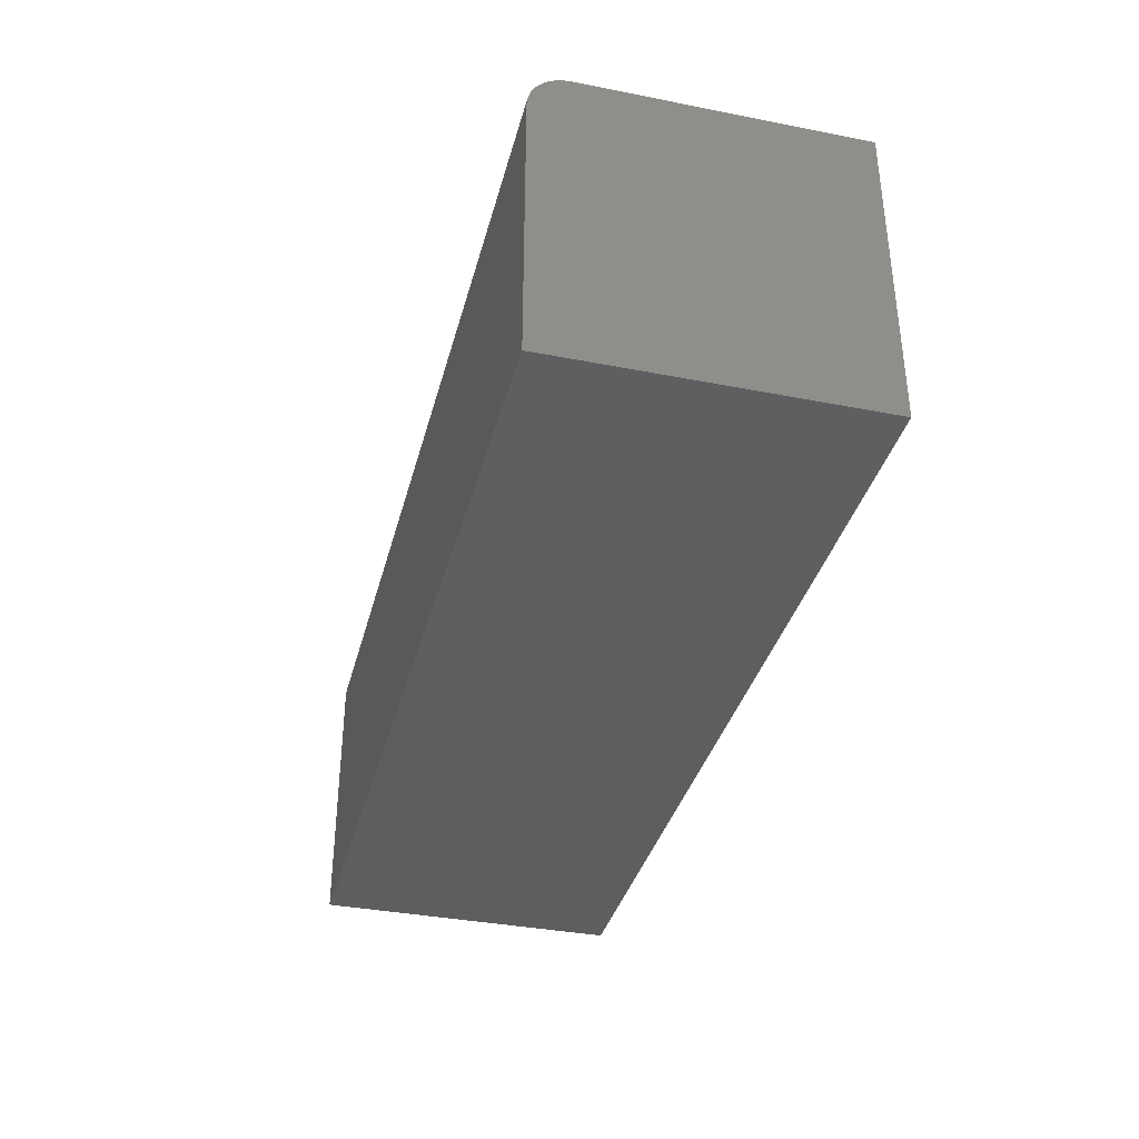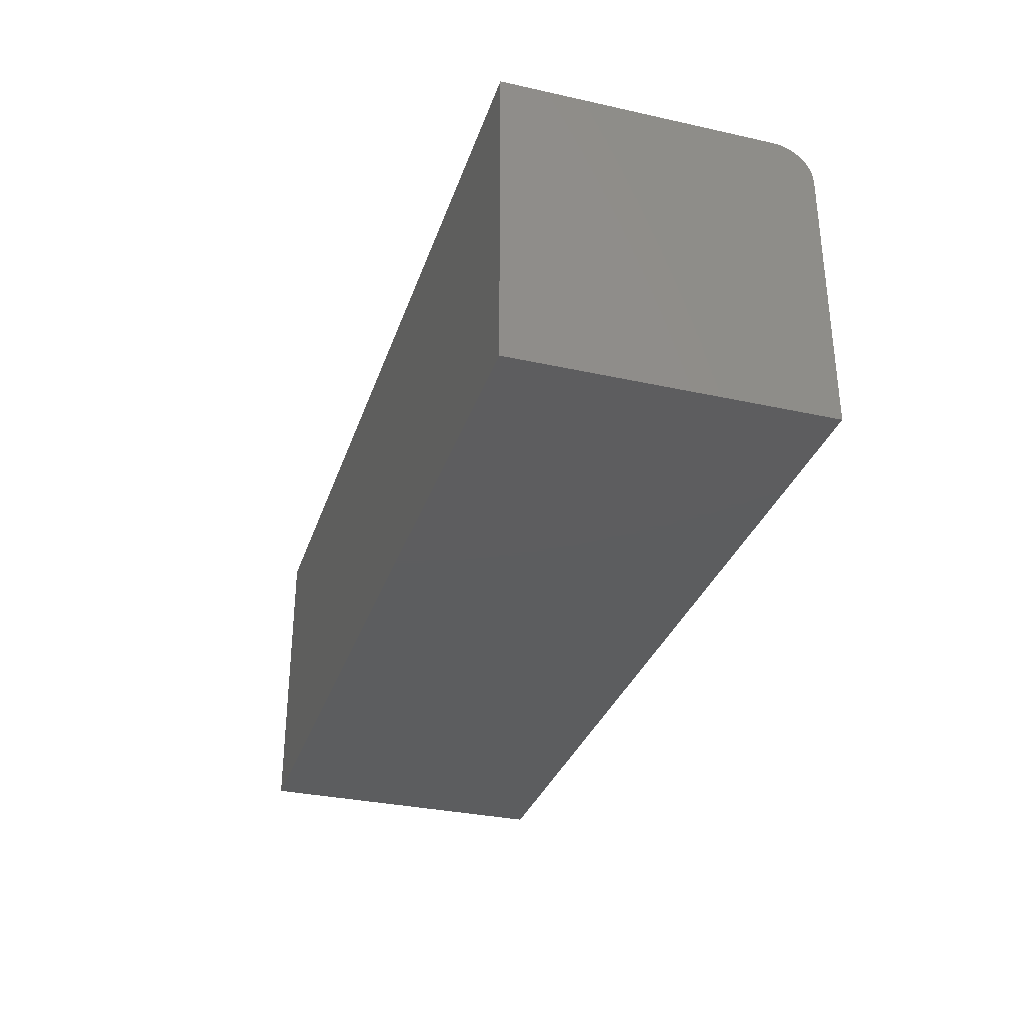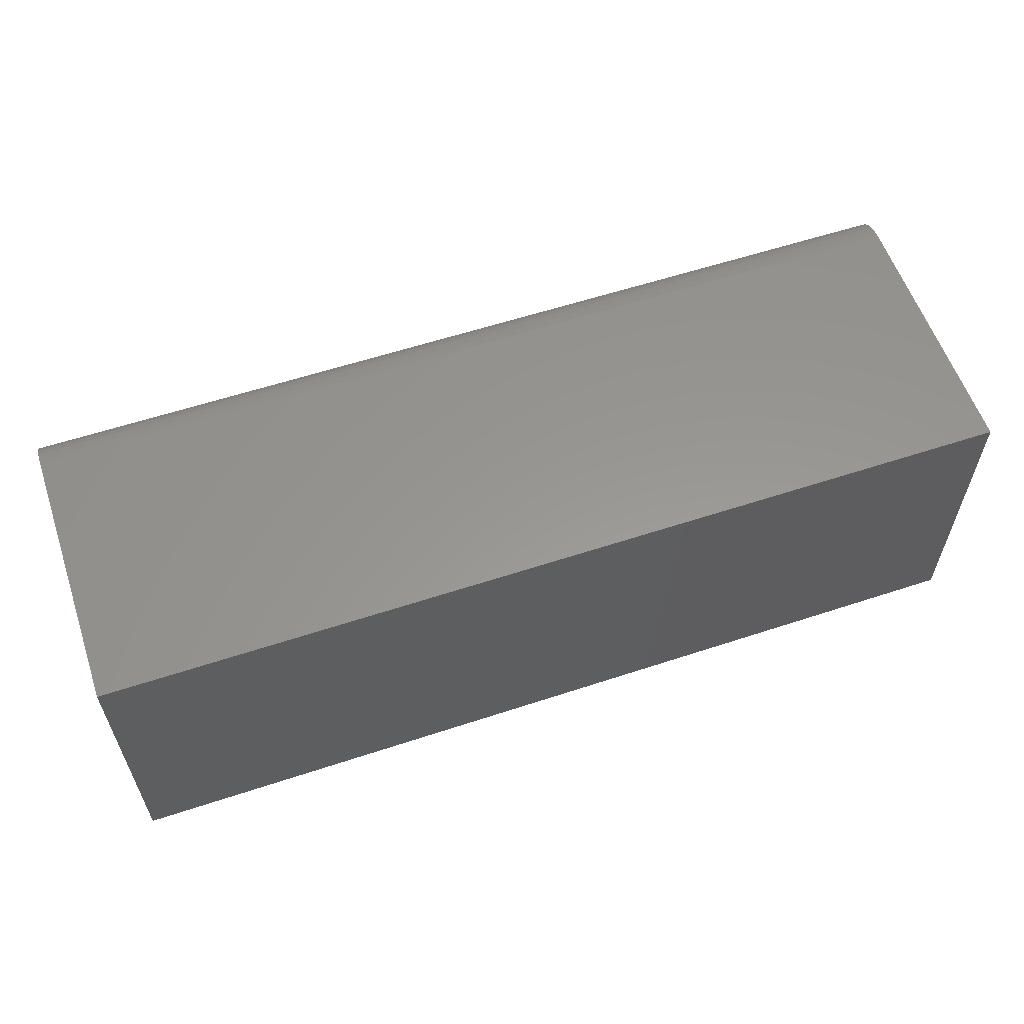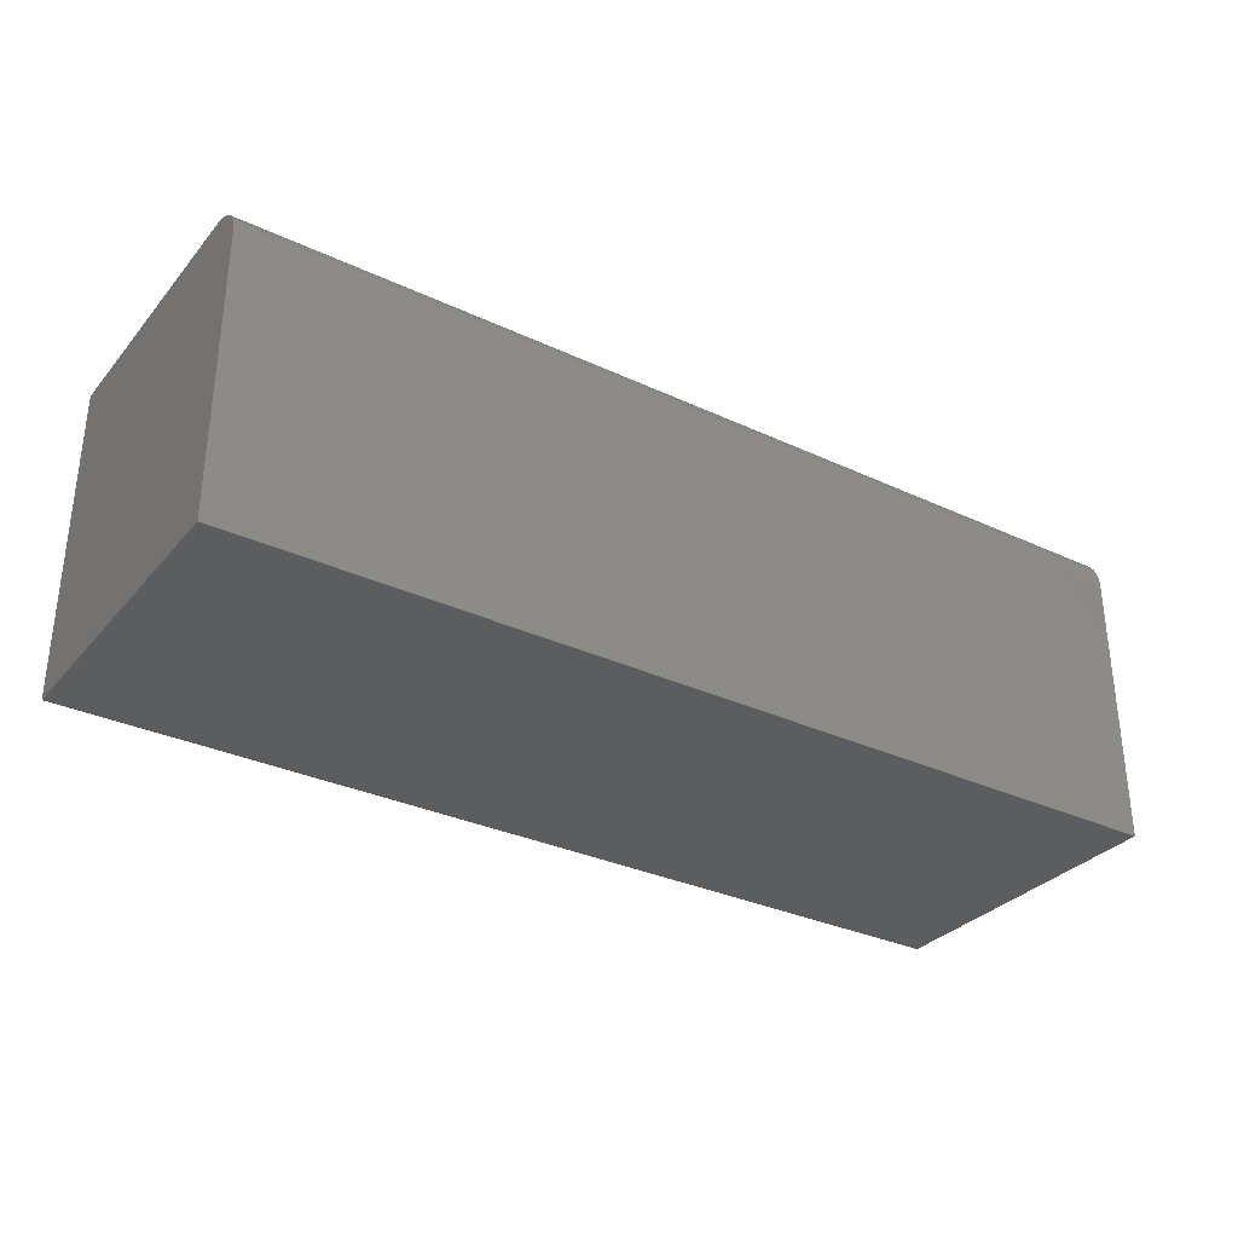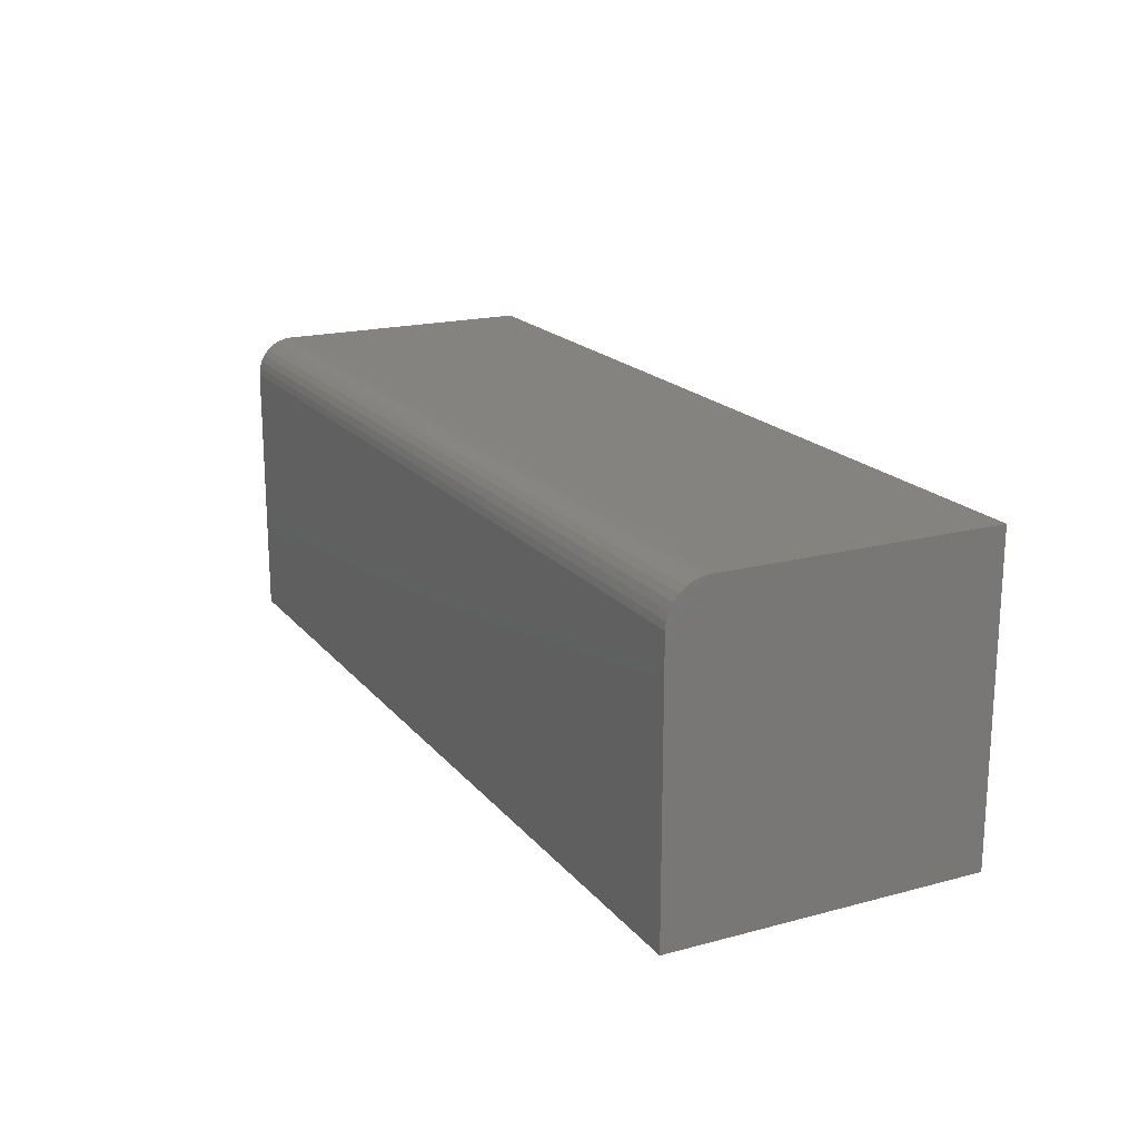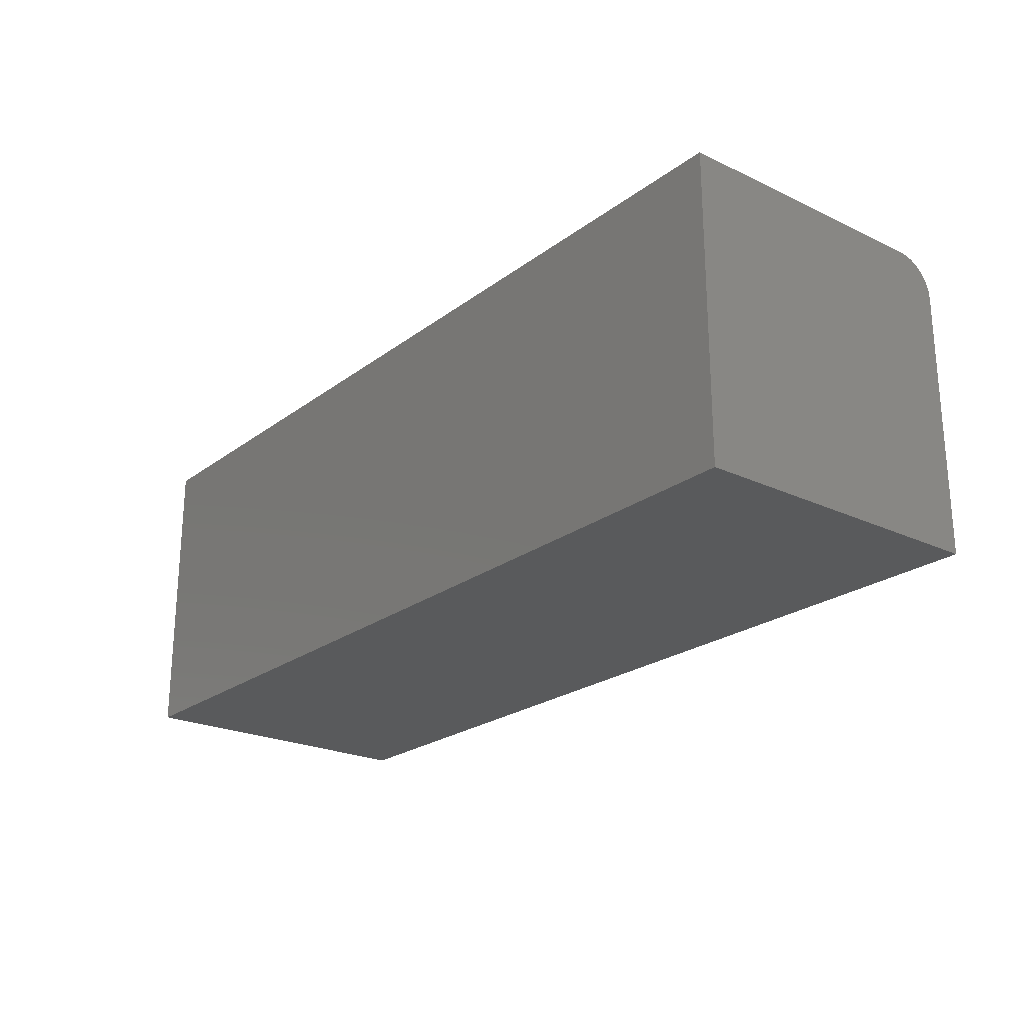
<metadata>
{"format":"stl","ext":"stl","renderer":"f3d","projection":"perspective","resolution":1024,"background":"white","views":[{"elev":-36.3,"azim":-104.3,"up":"+Z"},{"elev":-32.2,"azim":72.8,"up":"+Z"},{"elev":58.6,"azim":161.2,"up":"+Y"},{"elev":-31.9,"azim":146.7,"up":"+Z"},{"elev":18.7,"azim":63.1,"up":"+Y"},{"elev":-23.0,"azim":-128.7,"up":"+Y"}]}
</metadata>
<code>
# stl→obj: 24 verts, 44 faces
v -0.75 0 0
v -0.75 1.505e-33 0.2214
v 0 8.327e-17 -4.592e-17
v 1.356e-17 8.327e-17 0.2214
v -0.75 -0.03125 0.2526
v -0.75 -0.01929 0.2503
v -0.75 -0.25 0.2526
v -0.75 -0.02515 0.252
v -0.75 -0.005267 0.2387
v -0.75 -0.002379 0.2333
v -0.75 -0.01389 0.2474
v -0.75 -0.009153 0.2435
v -0.75 -0.25 0
v -0.75 -0.0006005 0.2275
v 1.547e-17 -0.25 0.2526
v 1.894e-17 -0.03125 0.2526
v 1.747e-17 -0.01929 0.2503
v 1.823e-17 -0.02515 0.252
v 0 -0.25 -4.592e-17
v 1.4e-17 -0.0006005 0.2275
v 1.455e-17 -0.002379 0.2333
v 1.52e-17 -0.005267 0.2387
v 1.592e-17 -0.009153 0.2435
v 1.669e-17 -0.01389 0.2474
f 1 2 3
f 3 2 4
f 5 6 7
f 5 8 6
f 9 10 11
f 11 12 9
f 13 7 14
f 13 14 2
f 13 2 1
f 14 7 6
f 14 6 11
f 14 11 10
f 15 16 7
f 7 16 5
f 16 17 18
f 15 19 3
f 15 3 4
f 15 4 20
f 15 20 21
f 15 21 22
f 15 22 23
f 15 23 24
f 15 24 17
f 15 17 16
f 4 2 20
f 20 2 14
f 20 14 21
f 21 14 10
f 21 10 22
f 22 10 9
f 22 9 23
f 23 9 12
f 23 12 24
f 24 12 11
f 24 11 17
f 17 11 6
f 17 6 18
f 18 6 8
f 18 8 16
f 16 8 5
f 13 19 7
f 7 19 15
f 13 1 19
f 19 1 3

</code>
